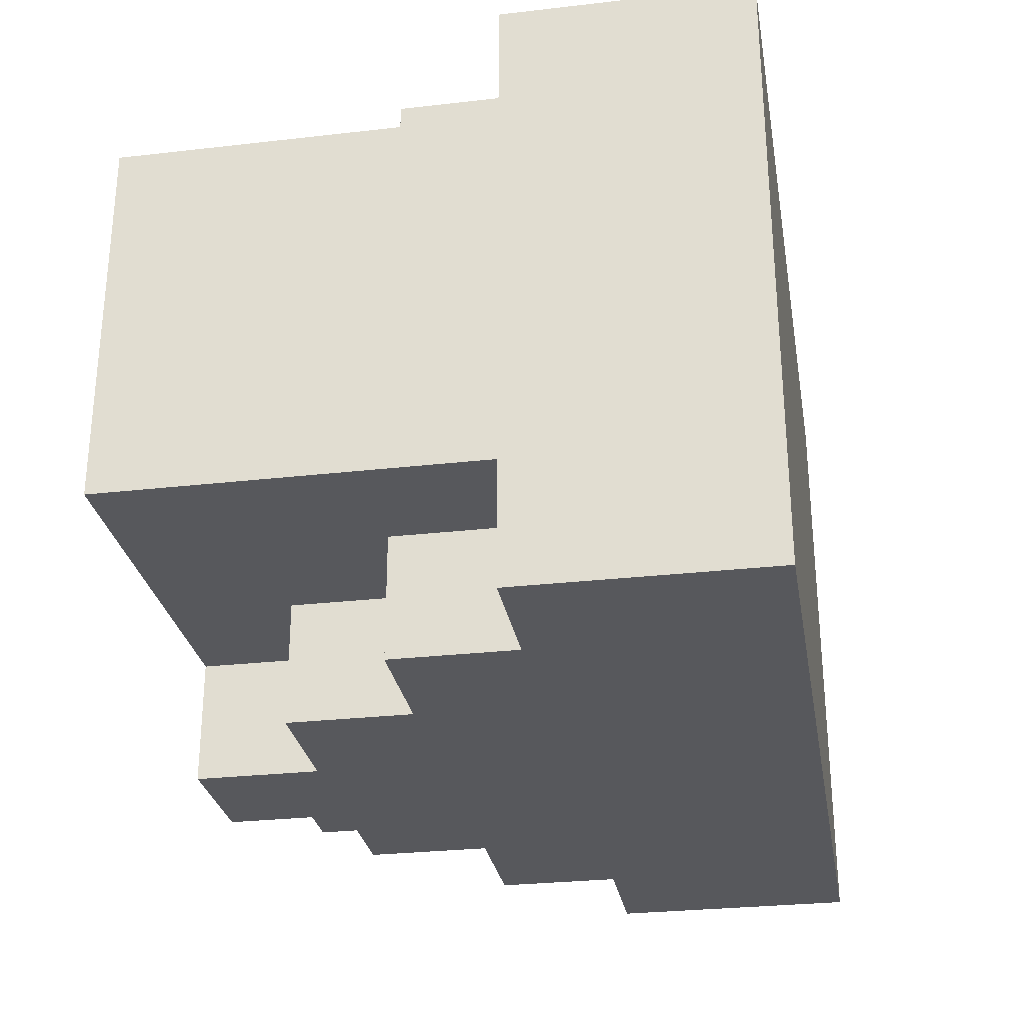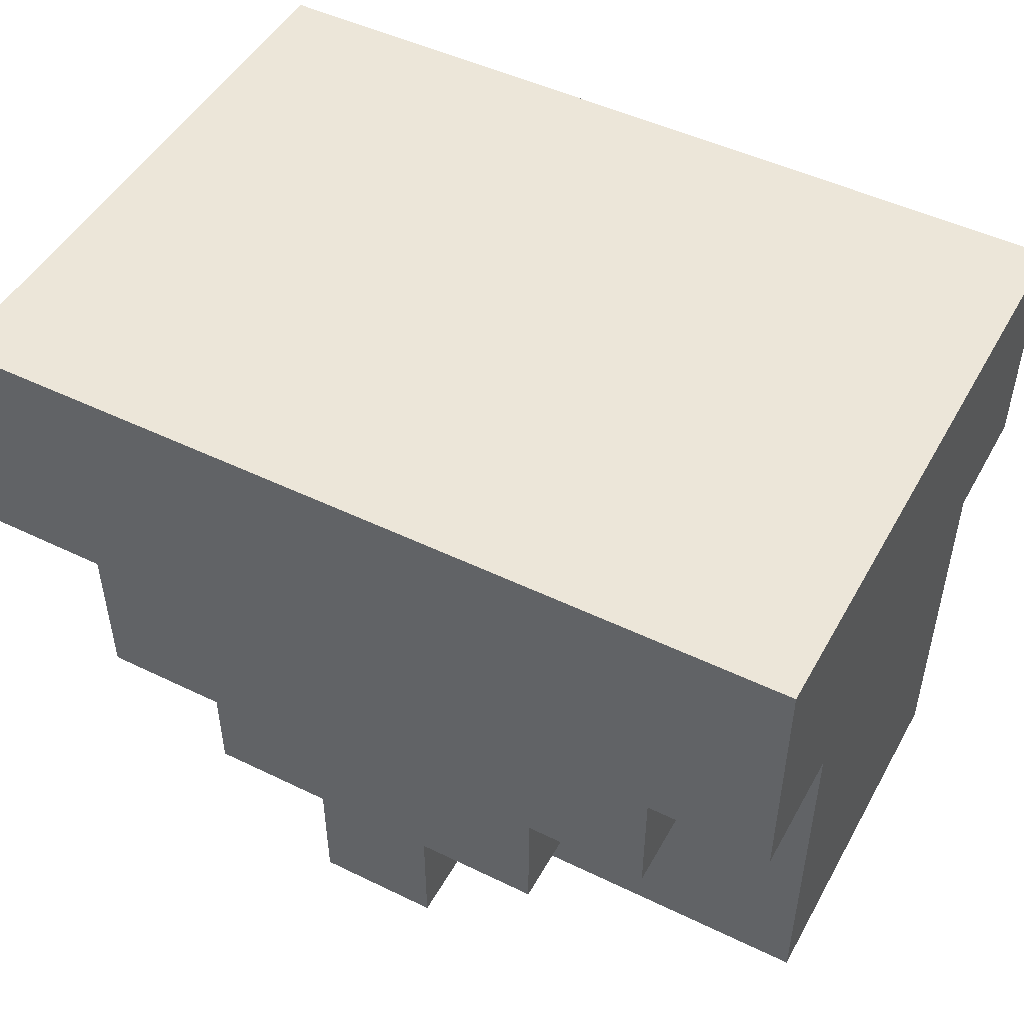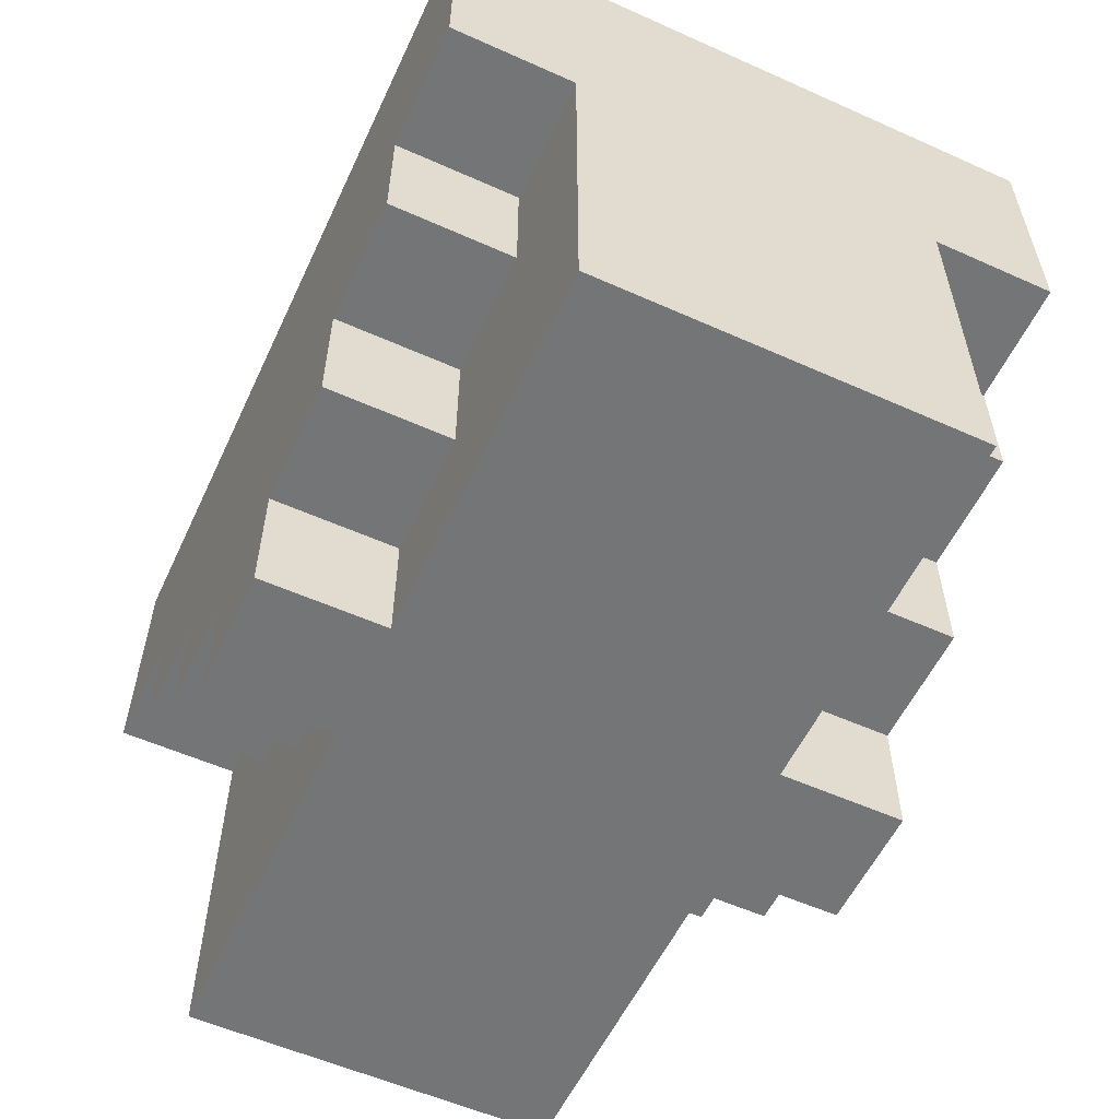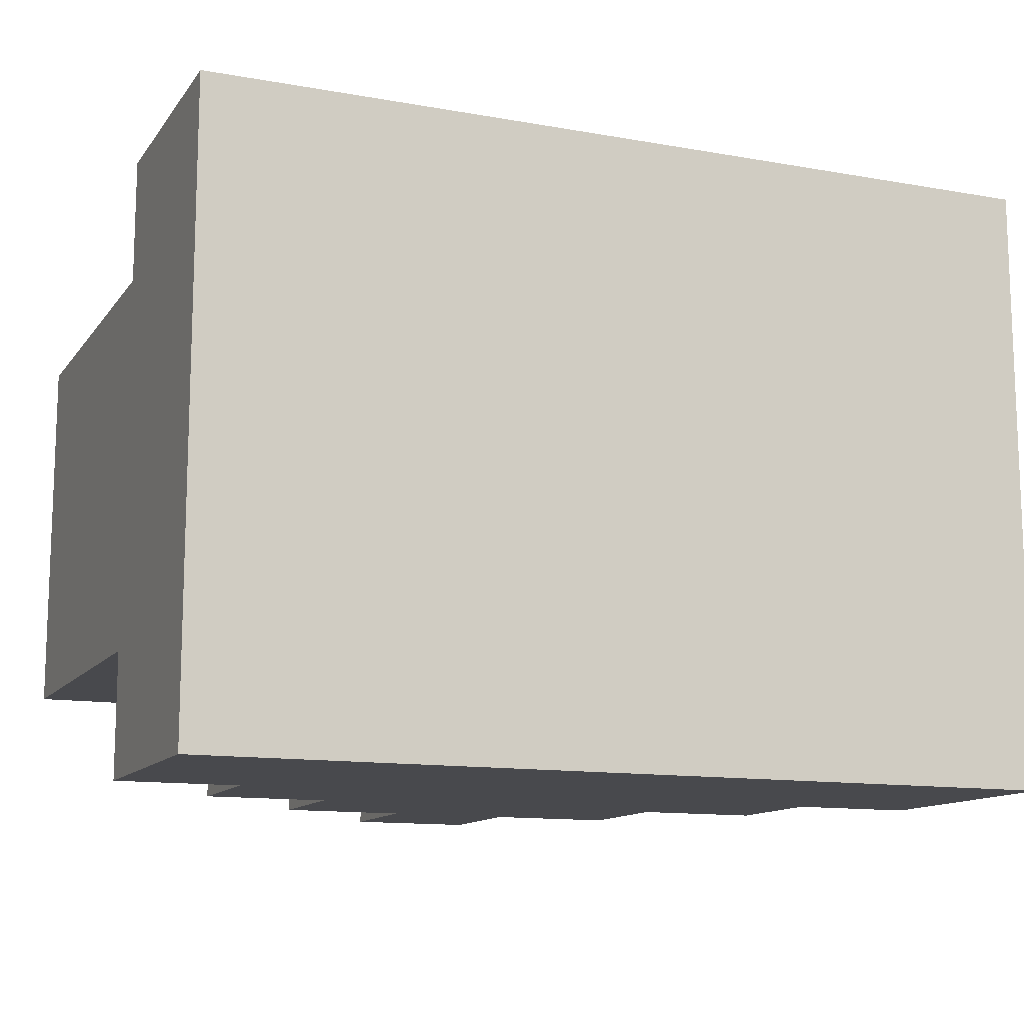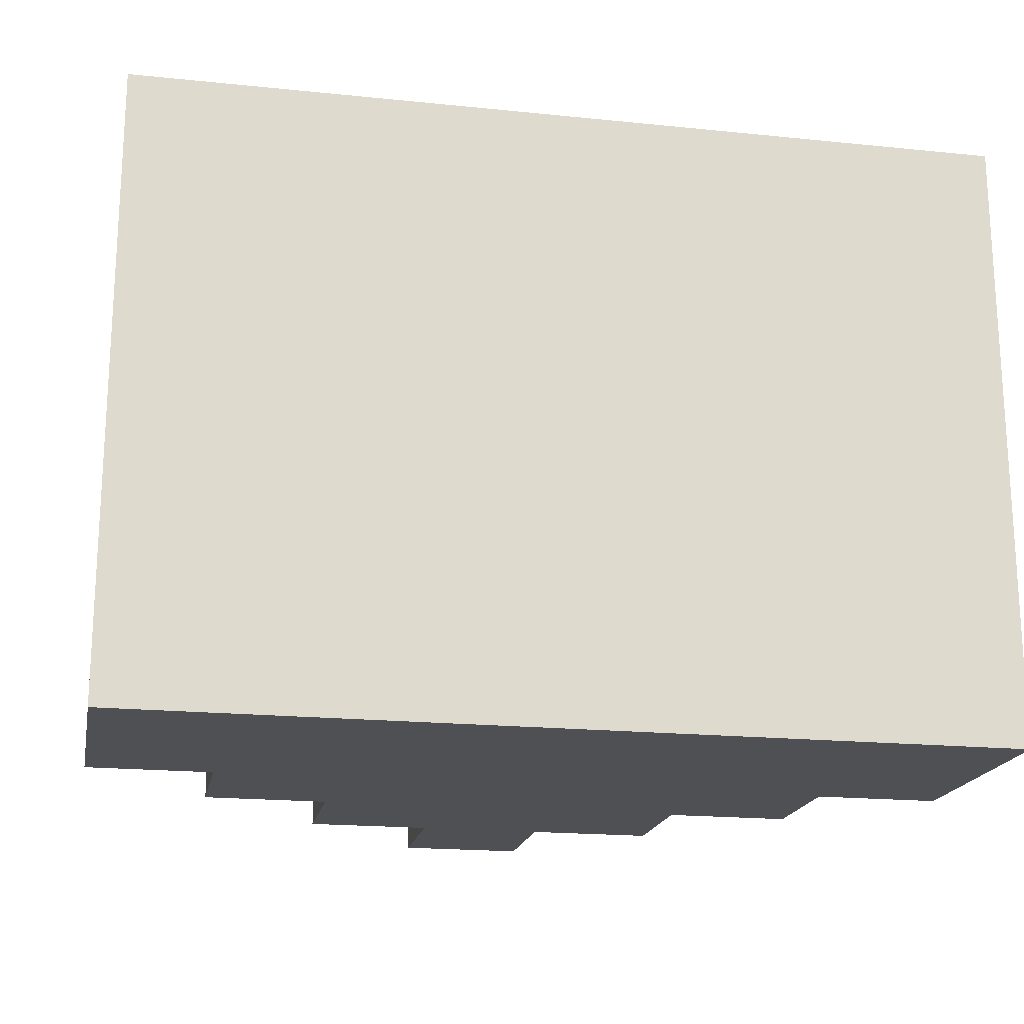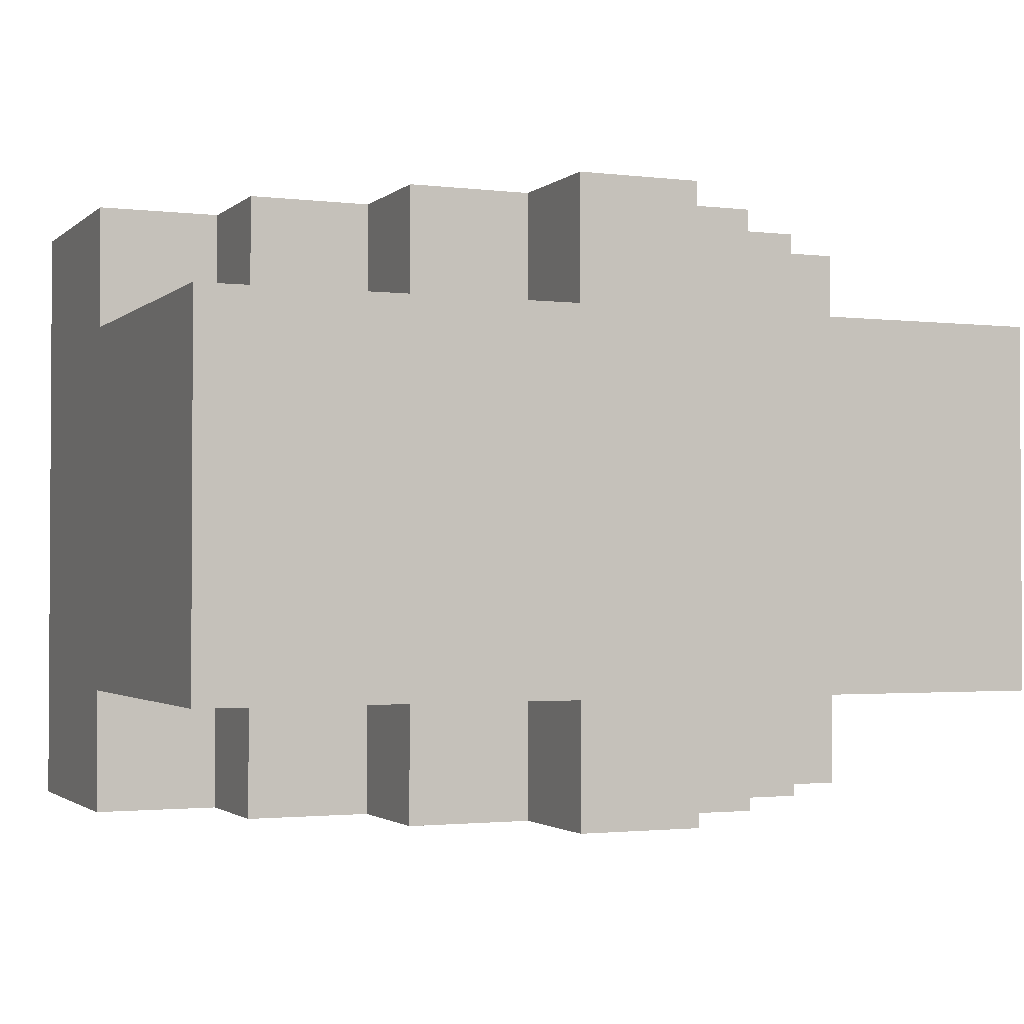
<metadata>
{"format":"obj","ext":"obj","renderer":"f3d","projection":"perspective","resolution":1024,"background":"white","views":[{"elev":-28.5,"azim":99.8,"up":"+Z"},{"elev":48.7,"azim":-151.7,"up":"+Y"},{"elev":-56.5,"azim":65.0,"up":"+Y"},{"elev":-12.5,"azim":157.5,"up":"+Z"},{"elev":-18.8,"azim":169.0,"up":"+Z"},{"elev":-1.9,"azim":-23.0,"up":"+Z"}]}
</metadata>
<code>
o
v 0 0.2 -0.7
v 0 0.2 -1
v 0 0.5 -0.6
v 0 0.5 -0.7
v 0 0.5 -1
v 0 0.5 -1.1
v 0 0.7 -0.6
v 0 0.7 -1.1
v 0.1 0.4 -0.6
v 0.1 0.4 -0.7
v 0.1 0.4 -1
v 0.1 0.4 -1.1
v 0.1 0.5 -0.6
v 0.1 0.5 -0.7
v 0.1 0.5 -1
v 0.1 0.5 -1.1
v 0.2 0.3 -0.6
v 0.2 0.3 -0.7
v 0.2 0.3 -1
v 0.2 0.3 -1.1
v 0.2 0.4 -0.6
v 0.2 0.4 -0.7
v 0.2 0.4 -1
v 0.2 0.4 -1.1
v 0.3 0.2 -0.6
v 0.3 0.2 -0.7
v 0.3 0.2 -1
v 0.3 0.2 -1.1
v 0.3 0.3 -0.6
v 0.3 0.3 -0.7
v 0.3 0.3 -1
v 0.3 0.3 -1.1
v 0.4 0.2 -0.6
v 0.4 0.2 -0.7
v 0.4 0.2 -1
v 0.4 0.2 -1.1
v 0.4 0.3 -0.6
v 0.4 0.3 -0.7
v 0.4 0.3 -1
v 0.4 0.3 -1.1
v 0.5 0.3 -0.6
v 0.5 0.3 -0.7
v 0.5 0.3 -1
v 0.5 0.3 -1.1
v 0.5 0.4 -0.6
v 0.5 0.4 -0.7
v 0.5 0.4 -1
v 0.5 0.4 -1.1
v 0.6 0.4 -0.6
v 0.6 0.4 -0.7
v 0.6 0.4 -1
v 0.6 0.4 -1.1
v 0.6 0.5 -0.6
v 0.6 0.5 -0.7
v 0.6 0.5 -1
v 0.6 0.5 -1.1
v 0.7 0.2 -0.7
v 0.7 0.2 -1
v 0.7 0.5 -0.6
v 0.7 0.5 -0.7
v 0.7 0.5 -1
v 0.7 0.5 -1.1
v 0.7 0.7 -0.6
v 0.7 0.7 -1.1
v 0 0.5 -0.6
v 0 0.7 -0.6
v 0.1 0.4 -0.6
v 0.1 0.5 -0.6
v 0.2 0.3 -0.6
v 0.2 0.4 -0.6
v 0.3 0.2 -0.6
v 0.3 0.3 -0.6
v 0.4 0.2 -0.6
v 0.4 0.3 -0.6
v 0.5 0.3 -0.6
v 0.5 0.4 -0.6
v 0.6 0.4 -0.6
v 0.6 0.5 -0.6
v 0.7 0.5 -0.6
v 0.7 0.7 -0.6
v 0 0.2 -0.7
v 0 0.5 -0.7
v 0.1 0.4 -0.7
v 0.1 0.5 -0.7
v 0.2 0.3 -0.7
v 0.2 0.4 -0.7
v 0.3 0.2 -0.7
v 0.3 0.3 -0.7
v 0.4 0.2 -0.7
v 0.4 0.3 -0.7
v 0.5 0.3 -0.7
v 0.5 0.4 -0.7
v 0.6 0.4 -0.7
v 0.6 0.5 -0.7
v 0.7 0.2 -0.7
v 0.7 0.5 -0.7
v 0 0.2 -1
v 0 0.5 -1
v 0.1 0.4 -1
v 0.1 0.5 -1
v 0.2 0.3 -1
v 0.2 0.4 -1
v 0.3 0.2 -1
v 0.3 0.3 -1
v 0.4 0.2 -1
v 0.4 0.3 -1
v 0.5 0.3 -1
v 0.5 0.4 -1
v 0.6 0.4 -1
v 0.6 0.5 -1
v 0.7 0.2 -1
v 0.7 0.5 -1
v 0 0.5 -1.1
v 0 0.7 -1.1
v 0.1 0.4 -1.1
v 0.1 0.5 -1.1
v 0.2 0.3 -1.1
v 0.2 0.4 -1.1
v 0.3 0.2 -1.1
v 0.3 0.3 -1.1
v 0.4 0.2 -1.1
v 0.4 0.3 -1.1
v 0.5 0.3 -1.1
v 0.5 0.4 -1.1
v 0.6 0.4 -1.1
v 0.6 0.5 -1.1
v 0.7 0.5 -1.1
v 0.7 0.7 -1.1
v 0.3 0.2 -0.6
v 0.4 0.2 -0.6
v 0 0.2 -0.7
v 0.3 0.2 -0.7
v 0.4 0.2 -0.7
v 0.7 0.2 -0.7
v 0 0.2 -1
v 0.3 0.2 -1
v 0.4 0.2 -1
v 0.7 0.2 -1
v 0.3 0.2 -1.1
v 0.4 0.2 -1.1
v 0.2 0.3 -0.6
v 0.3 0.3 -0.6
v 0.4 0.3 -0.6
v 0.5 0.3 -0.6
v 0.2 0.3 -0.7
v 0.3 0.3 -0.7
v 0.4 0.3 -0.7
v 0.5 0.3 -0.7
v 0.2 0.3 -1
v 0.3 0.3 -1
v 0.4 0.3 -1
v 0.5 0.3 -1
v 0.2 0.3 -1.1
v 0.3 0.3 -1.1
v 0.4 0.3 -1.1
v 0.5 0.3 -1.1
v 0.1 0.4 -0.6
v 0.2 0.4 -0.6
v 0.5 0.4 -0.6
v 0.6 0.4 -0.6
v 0.1 0.4 -0.7
v 0.2 0.4 -0.7
v 0.5 0.4 -0.7
v 0.6 0.4 -0.7
v 0.1 0.4 -1
v 0.2 0.4 -1
v 0.5 0.4 -1
v 0.6 0.4 -1
v 0.1 0.4 -1.1
v 0.2 0.4 -1.1
v 0.5 0.4 -1.1
v 0.6 0.4 -1.1
v 0 0.5 -0.6
v 0.1 0.5 -0.6
v 0.6 0.5 -0.6
v 0.7 0.5 -0.6
v 0 0.5 -0.7
v 0.1 0.5 -0.7
v 0.6 0.5 -0.7
v 0.7 0.5 -0.7
v 0 0.5 -1
v 0.1 0.5 -1
v 0.6 0.5 -1
v 0.7 0.5 -1
v 0 0.5 -1.1
v 0.1 0.5 -1.1
v 0.6 0.5 -1.1
v 0.7 0.5 -1.1
v 0 0.7 -0.6
v 0.7 0.7 -0.6
v 0 0.7 -1.1
v 0.7 0.7 -1.1
f 4 2 1
f 5 2 4
f 7 4 3
f 7 6 5
f 7 5 4
f 8 6 7
f 13 10 9
f 14 10 13
f 15 12 11
f 16 12 15
f 21 18 17
f 22 18 21
f 23 20 19
f 24 20 23
f 29 26 25
f 30 26 29
f 31 28 27
f 32 28 31
f 33 34 37
f 37 34 38
f 35 36 39
f 39 36 40
f 41 42 45
f 45 42 46
f 43 44 47
f 47 44 48
f 49 50 53
f 53 50 54
f 51 52 55
f 55 52 56
f 57 58 60
f 60 58 61
f 59 60 63
f 61 62 63
f 60 61 63
f 63 62 64
f 68 66 65
f 70 68 67
f 72 70 69
f 73 72 71
f 74 70 72
f 74 72 73
f 75 70 74
f 76 68 70
f 76 70 75
f 77 68 76
f 78 66 68
f 78 68 77
f 79 66 78
f 80 66 79
f 83 82 81
f 84 82 83
f 85 83 81
f 86 83 85
f 87 85 81
f 88 85 87
f 91 90 89
f 93 92 91
f 95 93 91
f 95 94 93
f 95 91 89
f 96 94 95
f 97 98 99
f 99 98 100
f 97 99 101
f 101 99 102
f 97 101 103
f 103 101 104
f 105 106 107
f 107 108 109
f 107 109 111
f 109 110 111
f 105 107 111
f 111 110 112
f 113 114 116
f 115 116 118
f 117 118 120
f 119 120 121
f 120 118 122
f 121 120 122
f 122 118 123
f 118 116 124
f 123 118 124
f 124 116 125
f 116 114 126
f 125 116 126
f 126 114 127
f 127 114 128
f 132 130 129
f 133 130 132
f 135 132 131
f 135 134 133
f 135 133 132
f 136 134 135
f 137 134 136
f 138 134 137
f 139 137 136
f 140 137 139
f 145 142 141
f 146 142 145
f 147 144 143
f 148 144 147
f 153 150 149
f 154 150 153
f 155 152 151
f 156 152 155
f 161 158 157
f 162 158 161
f 163 160 159
f 164 160 163
f 169 166 165
f 170 166 169
f 171 168 167
f 172 168 171
f 177 174 173
f 178 174 177
f 179 176 175
f 180 176 179
f 185 182 181
f 186 182 185
f 187 184 183
f 188 184 187
f 189 190 191
f 191 190 192

</code>
